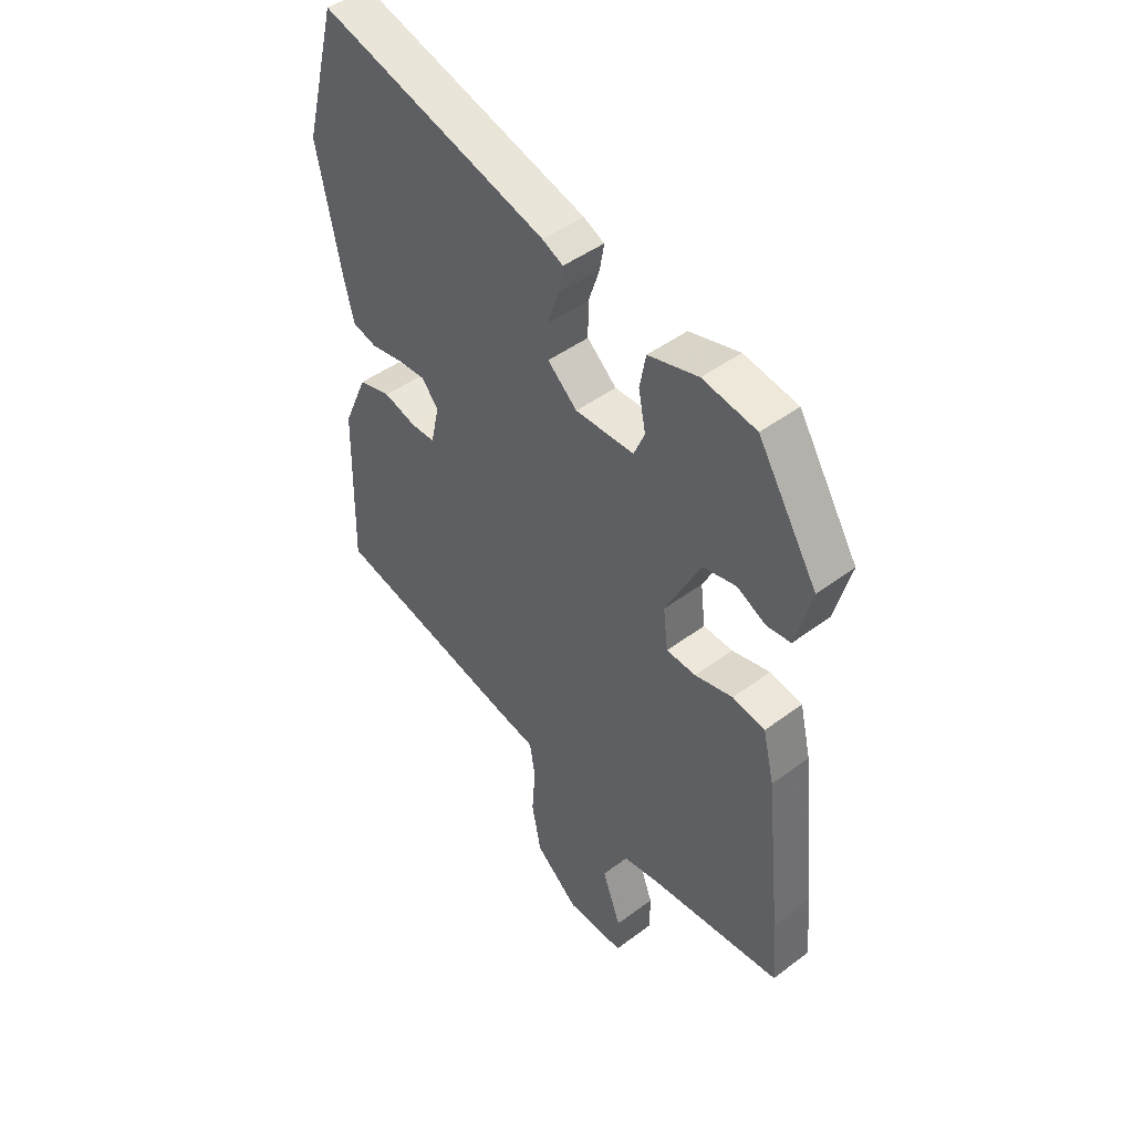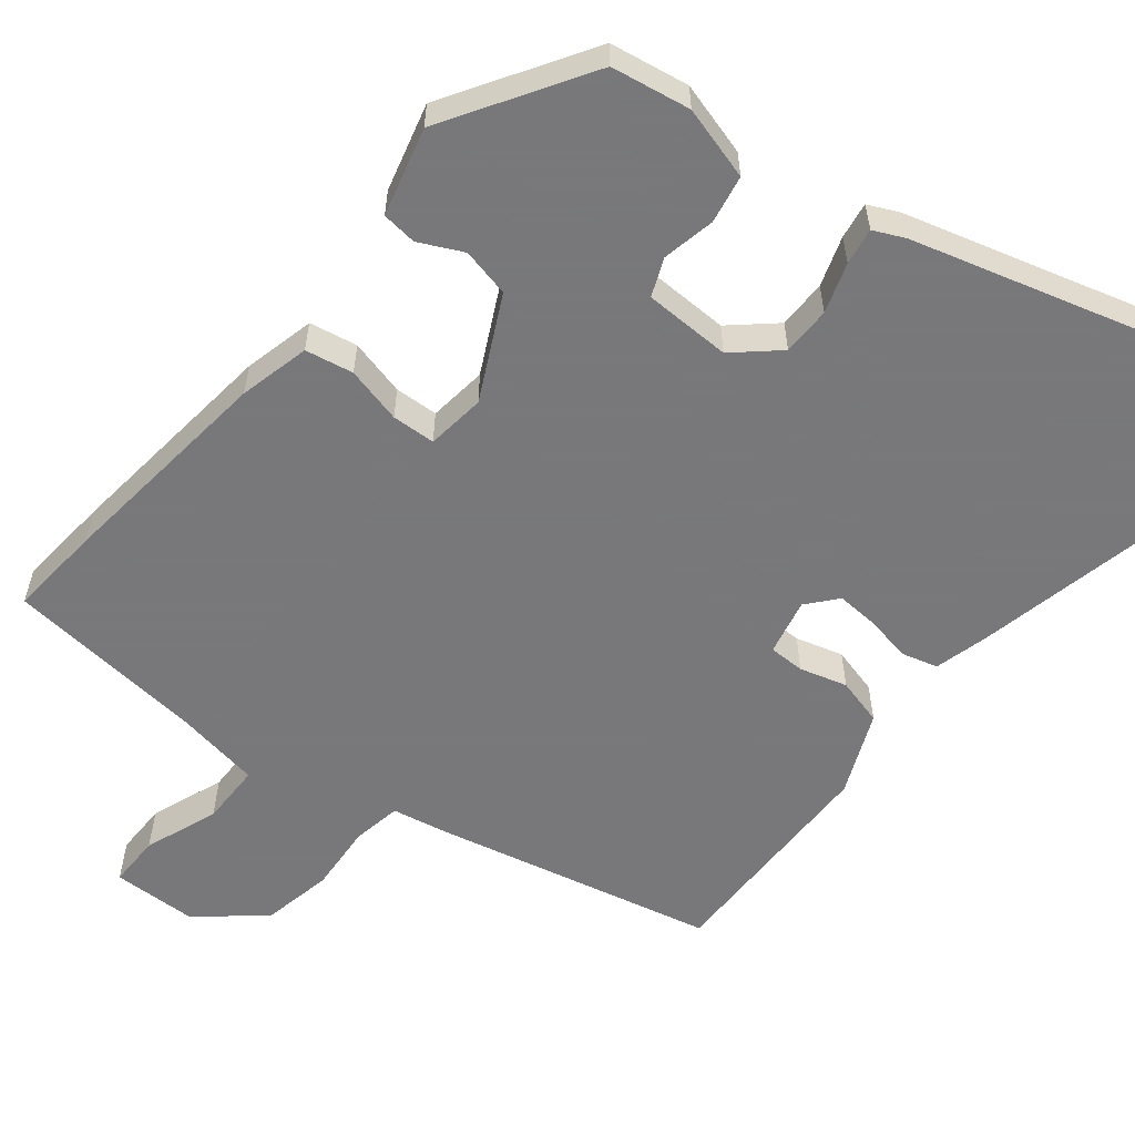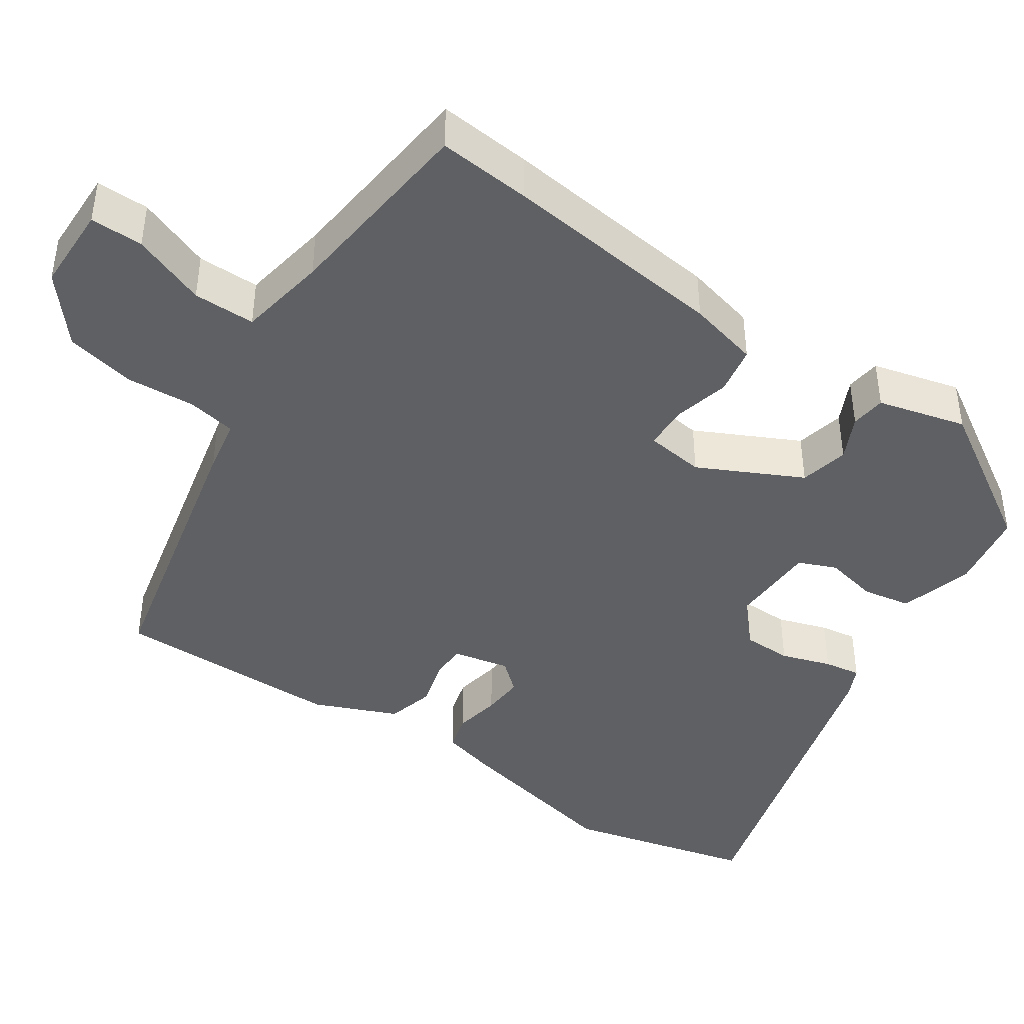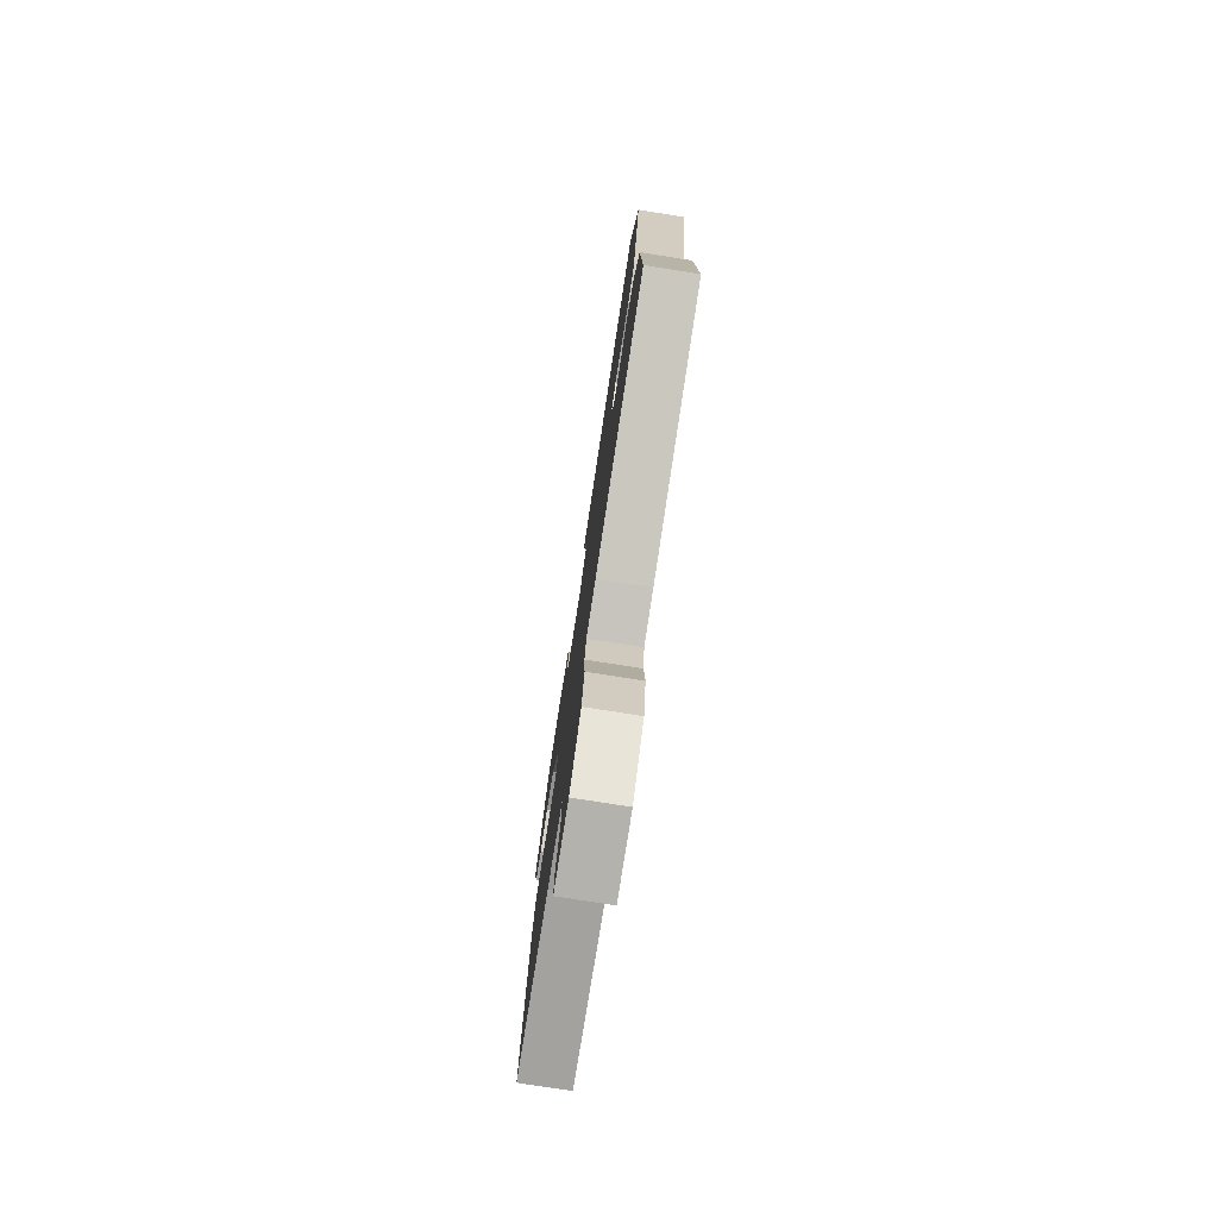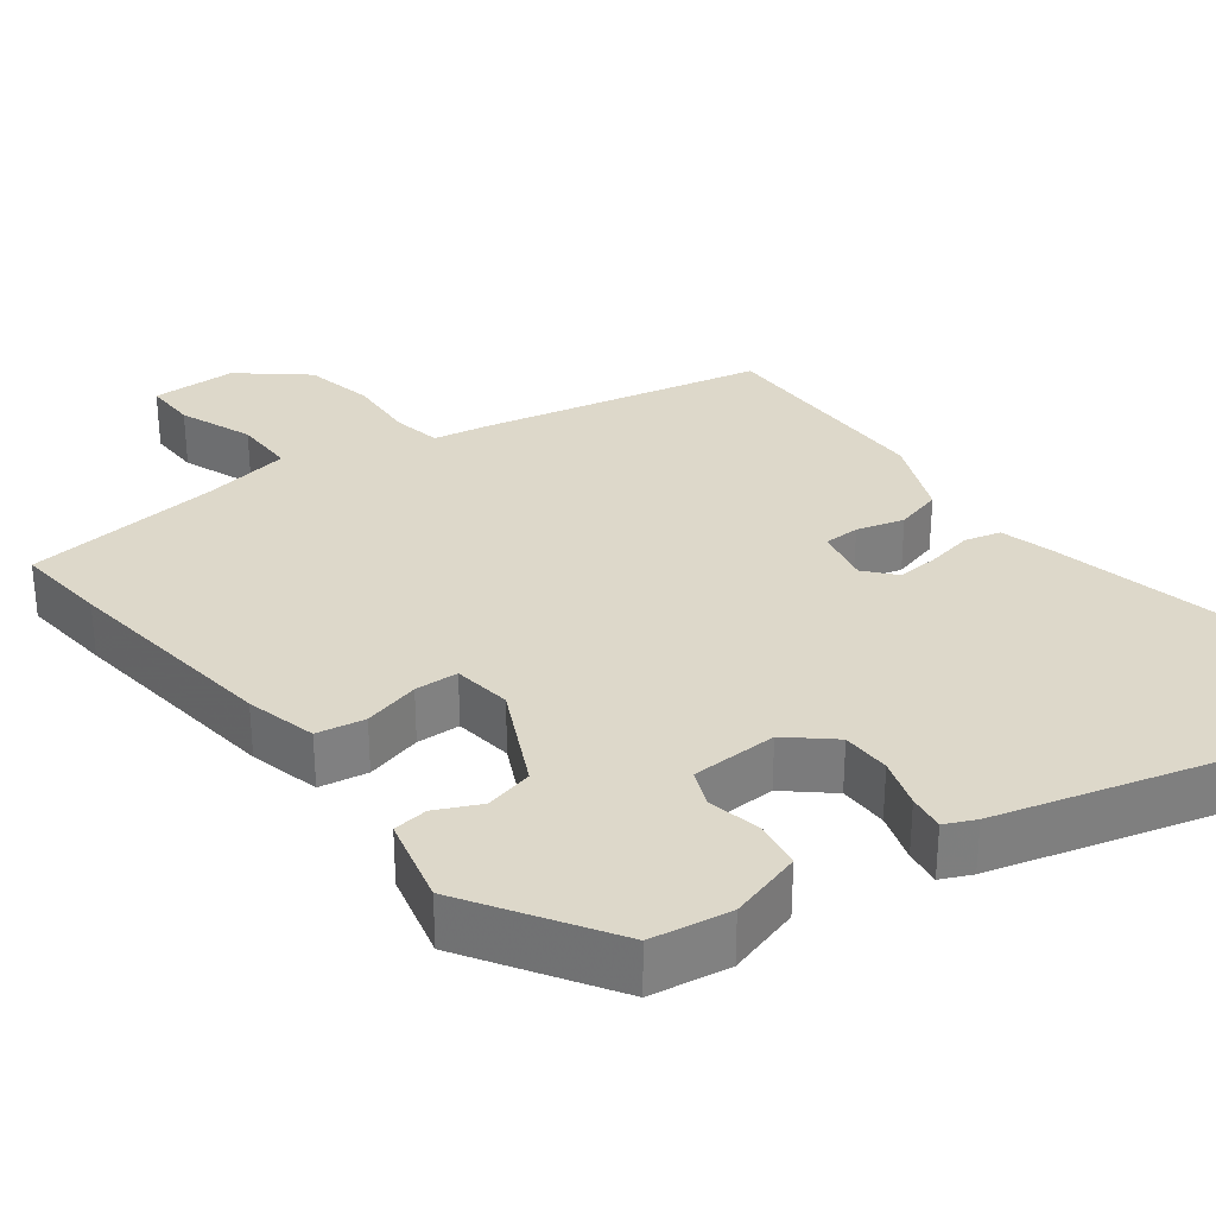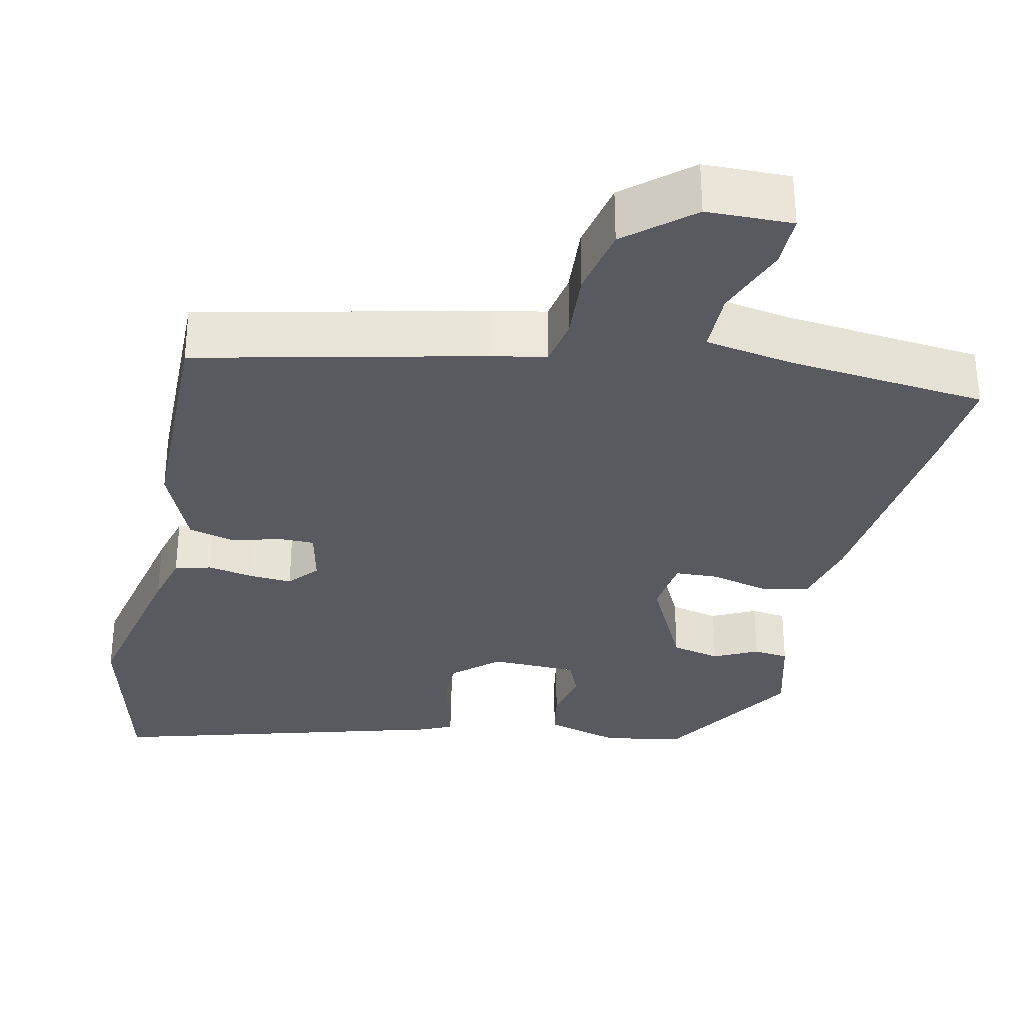
<metadata>
{"format":"obj","ext":"obj","renderer":"f3d","projection":"perspective","resolution":1024,"background":"white","views":[{"elev":45.7,"azim":-130.7,"up":"+Z"},{"elev":-57.6,"azim":-39.1,"up":"+Y"},{"elev":-42.9,"azim":-124.7,"up":"+Y"},{"elev":-78.0,"azim":81.1,"up":"+Z"},{"elev":31.0,"azim":-38.0,"up":"+Y"},{"elev":-31.9,"azim":167.3,"up":"+Y"}]}
</metadata>
<code>
v -0.502 0.07 -0.52
v -0.492 0.07 -0.398
v -0.461 0.07 -0.105
v -0.439 0.07 -0.012
v -0.376 0.07 0
v -0.302 0.07 -0.018
v -0.245 0.07 -0.015
v -0.236 0.07 0.062
v -0.304 0.07 0.196
v -0.368 0.07 0.21
v -0.425 0.07 0.182
v -0.471 0.07 0.187
v -0.502 0.07 0.302
v -0.386 0.07 0.491
v -0.282 0.07 0.509
v -0.185 0.07 0.482
v -0.173 0.07 0.419
v -0.187 0.07 0.349
v -0.166 0.07 0.3
v -0.052 0.07 0.298
v 0.005 0.07 0.349
v 0.005 0.07 0.413
v -0.017 0.07 0.478
v -0.025 0.07 0.526
v 0.015 0.07 0.545
v 0.456 0.07 0.672
v 0.519 0.07 0.428
v 0.471 0.07 0.198
v 0.453 0.07 0.128
v 0.406 0.07 0.115
v 0.345 0.07 0.126
v 0.29 0.07 0.129
v 0.257 0.07 0.09
v 0.274 0.07 0.016
v 0.321 0.07 0.016
v 0.383 0.07 0.034
v 0.445 0.07 0.018
v 0.492 0.07 -0.09
v 0.498 0.07 -0.389
v 0.128 0.07 -0.476
v 0.057 0.07 -0.49
v 0.046 0.07 -0.554
v 0.053 0.07 -0.644
v 0.035 0.07 -0.736
v -0.049 0.07 -0.808
v -0.161 0.07 -0.811
v -0.161 0.07 -0.742
v -0.125 0.07 -0.645
v -0.126 0.07 -0.564
v -0.242 0.07 -0.545
v -0.502 0 -0.52
v -0.492 0 -0.398
v -0.461 0 -0.105
v -0.439 0 -0.012
v -0.376 0 0
v -0.302 0 -0.018
v -0.245 0 -0.015
v -0.236 0 0.062
v -0.304 0 0.196
v -0.368 0 0.21
v -0.425 0 0.182
v -0.471 0 0.187
v -0.502 0 0.302
v -0.386 0 0.491
v -0.282 0 0.509
v -0.185 0 0.482
v -0.173 0 0.419
v -0.187 0 0.349
v -0.166 0 0.3
v -0.052 0 0.298
v 0.005 0 0.349
v 0.005 0 0.413
v -0.017 0 0.478
v -0.025 0 0.526
v 0.015 0 0.545
v 0.456 0 0.672
v 0.519 0 0.428
v 0.471 0 0.198
v 0.453 0 0.128
v 0.406 0 0.115
v 0.345 0 0.126
v 0.29 0 0.129
v 0.257 0 0.09
v 0.274 0 0.016
v 0.321 0 0.016
v 0.383 0 0.034
v 0.445 0 0.018
v 0.492 0 -0.09
v 0.498 0 -0.389
v 0.128 0 -0.476
v 0.057 0 -0.49
v 0.046 0 -0.554
v 0.053 0 -0.644
v 0.035 0 -0.736
v -0.049 0 -0.808
v -0.161 0 -0.811
v -0.161 0 -0.742
v -0.125 0 -0.645
v -0.126 0 -0.564
v -0.242 0 -0.545
f 46 47 48
f 45 46 48
f 44 45 48
f 43 44 48
f 42 43 48
f 41 42 48 49
f 39 40 41
f 38 39 41
f 37 38 41
f 36 37 41
f 35 36 41
f 41 49 50
f 35 41 50
f 34 35 50
f 29 30 31
f 28 29 31
f 27 28 31
f 26 27 31
f 25 26 31
f 24 25 31
f 23 24 31
f 22 23 31
f 21 22 31 32
f 20 21 32 33
f 16 17 18
f 15 16 18
f 14 15 18
f 13 14 18
f 12 13 18
f 11 12 18
f 10 11 18
f 9 10 18 19
f 20 33 34
f 19 20 34
f 9 19 34
f 8 9 34
f 4 5 6
f 3 4 6
f 2 3 6 7
f 50 1 2 7
f 7 8 34 50
f 98 97 96
f 98 96 95
f 98 95 94
f 98 94 93
f 98 93 92
f 99 98 92 91
f 91 90 89
f 91 89 88
f 91 88 87
f 91 87 86
f 91 86 85
f 100 99 91
f 100 91 85
f 100 85 84
f 81 80 79
f 81 79 78
f 81 78 77
f 81 77 76
f 81 76 75
f 81 75 74
f 81 74 73
f 81 73 72
f 82 81 72 71
f 83 82 71 70
f 68 67 66
f 68 66 65
f 68 65 64
f 68 64 63
f 68 63 62
f 68 62 61
f 68 61 60
f 69 68 60 59
f 84 83 70
f 84 70 69
f 84 69 59
f 84 59 58
f 56 55 54
f 56 54 53
f 57 56 53 52
f 57 52 51 100
f 100 84 58 57
f 1 51 52 2
f 2 52 53 3
f 3 53 54 4
f 4 54 55 5
f 5 55 56 6
f 6 56 57 7
f 7 57 58 8
f 8 58 59 9
f 9 59 60 10
f 10 60 61 11
f 11 61 62 12
f 12 62 63 13
f 13 63 64 14
f 14 64 65 15
f 15 65 66 16
f 16 66 67 17
f 17 67 68 18
f 18 68 69 19
f 19 69 70 20
f 20 70 71 21
f 21 71 72 22
f 22 72 73 23
f 23 73 74 24
f 24 74 75 25
f 25 75 76 26
f 26 76 77 27
f 27 77 78 28
f 28 78 79 29
f 29 79 80 30
f 30 80 81 31
f 31 81 82 32
f 32 82 83 33
f 33 83 84 34
f 34 84 85 35
f 35 85 86 36
f 36 86 87 37
f 37 87 88 38
f 38 88 89 39
f 39 89 90 40
f 40 90 91 41
f 41 91 92 42
f 42 92 93 43
f 43 93 94 44
f 44 94 95 45
f 45 95 96 46
f 46 96 97 47
f 47 97 98 48
f 48 98 99 49
f 49 99 100 50
f 50 100 51 1

</code>
